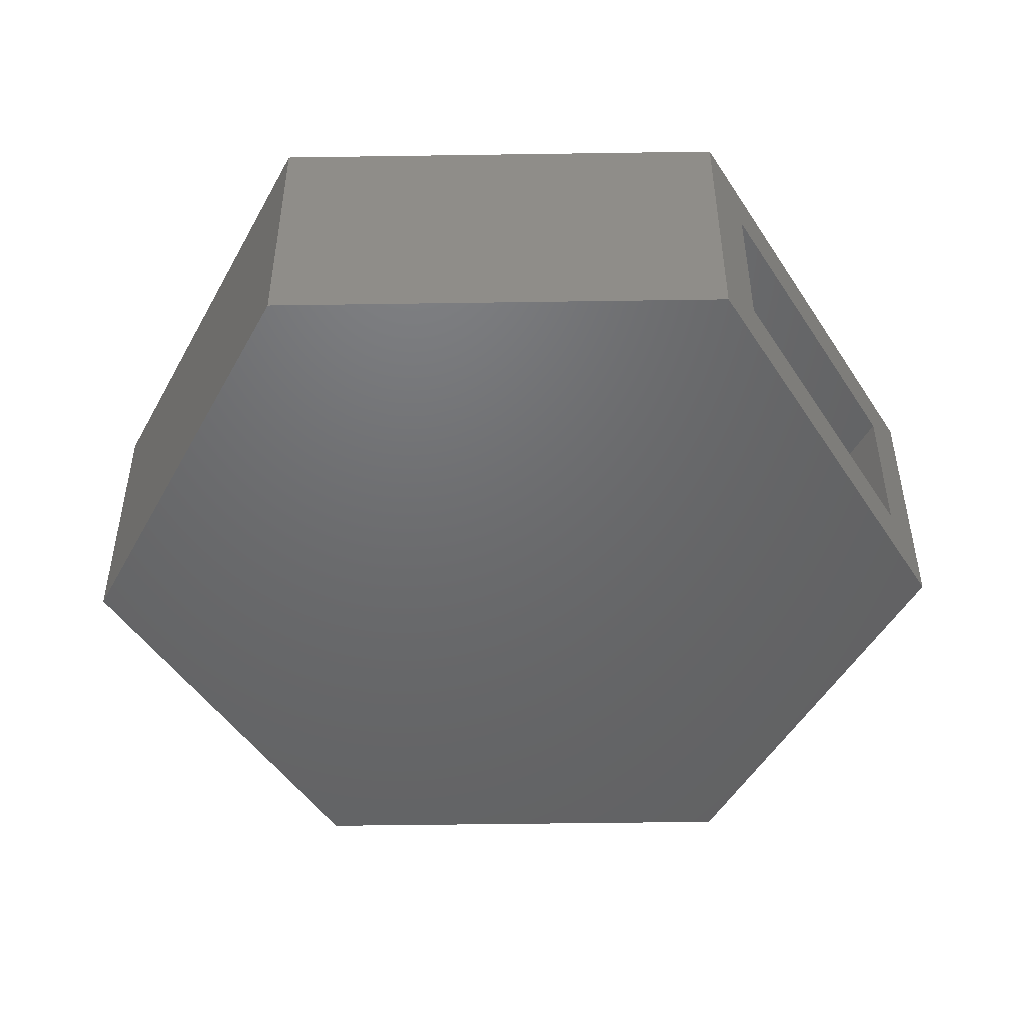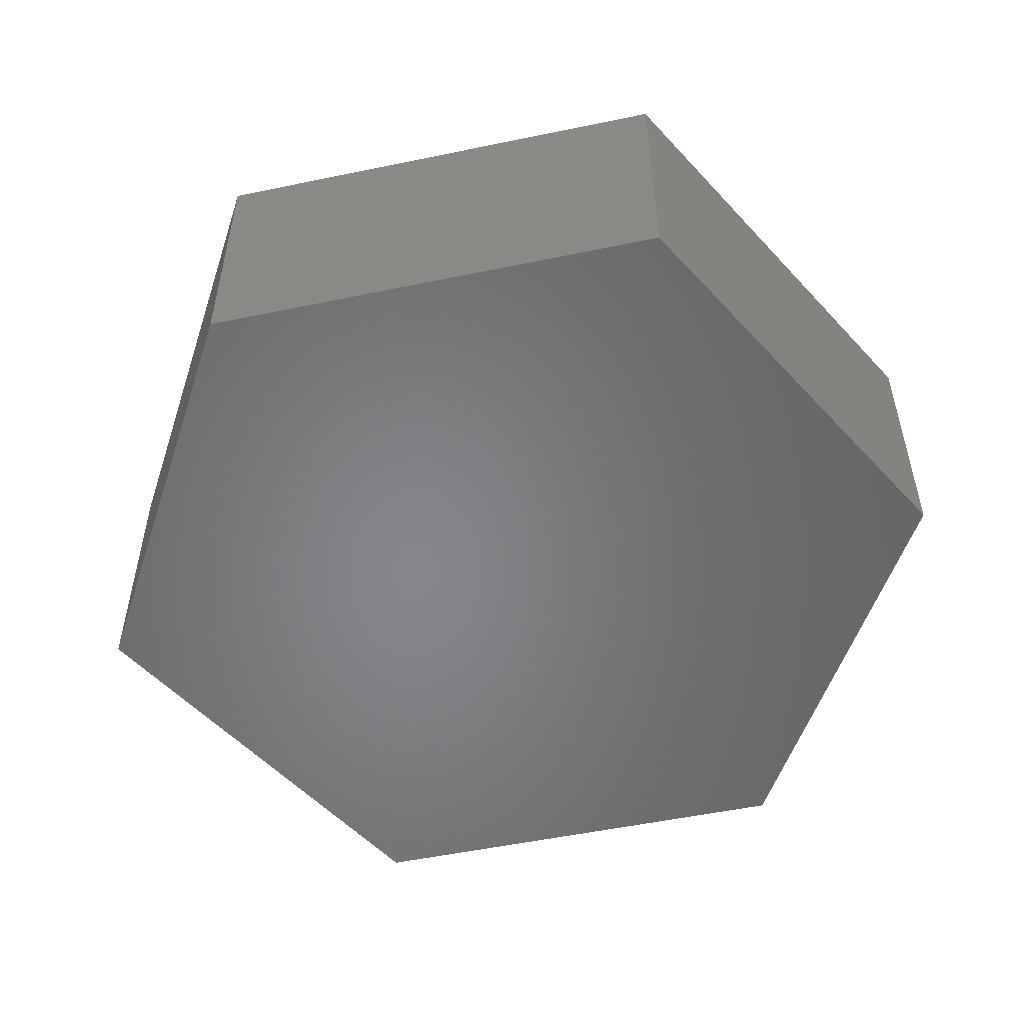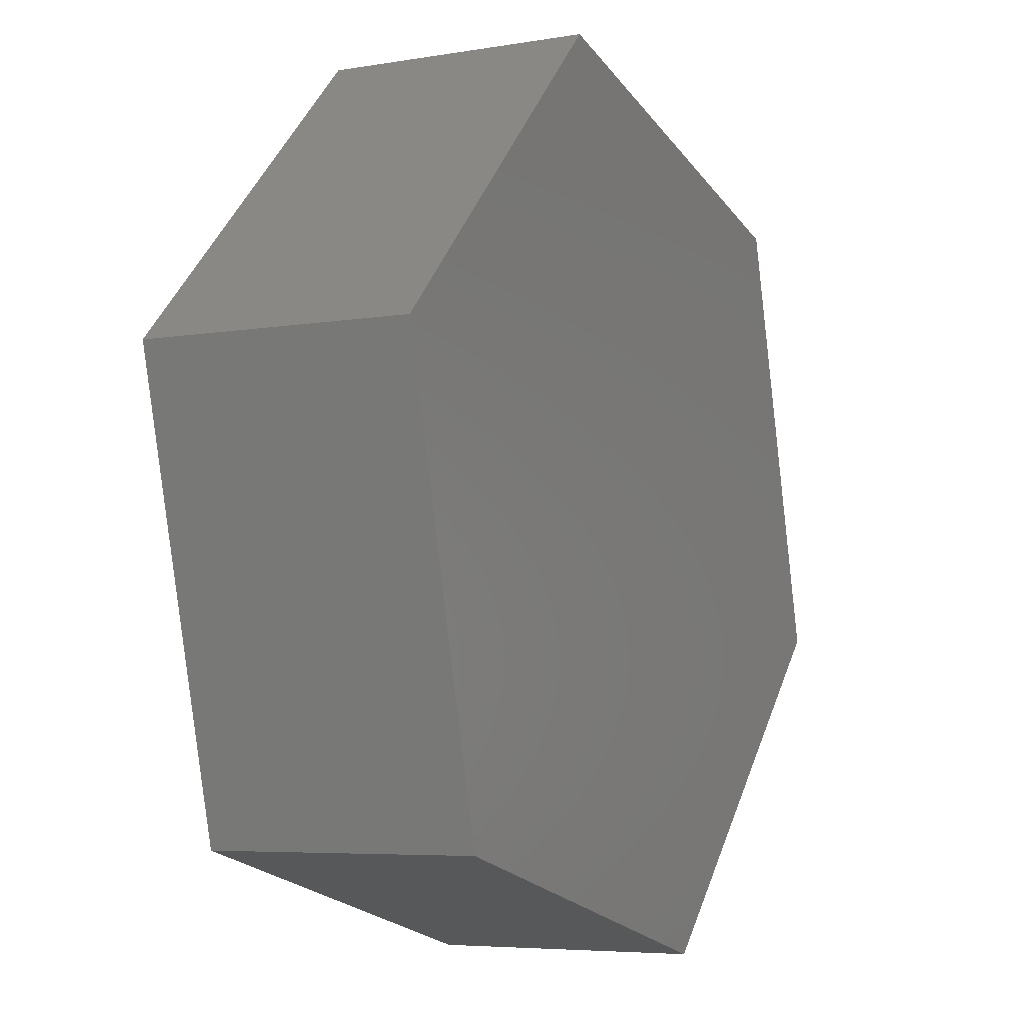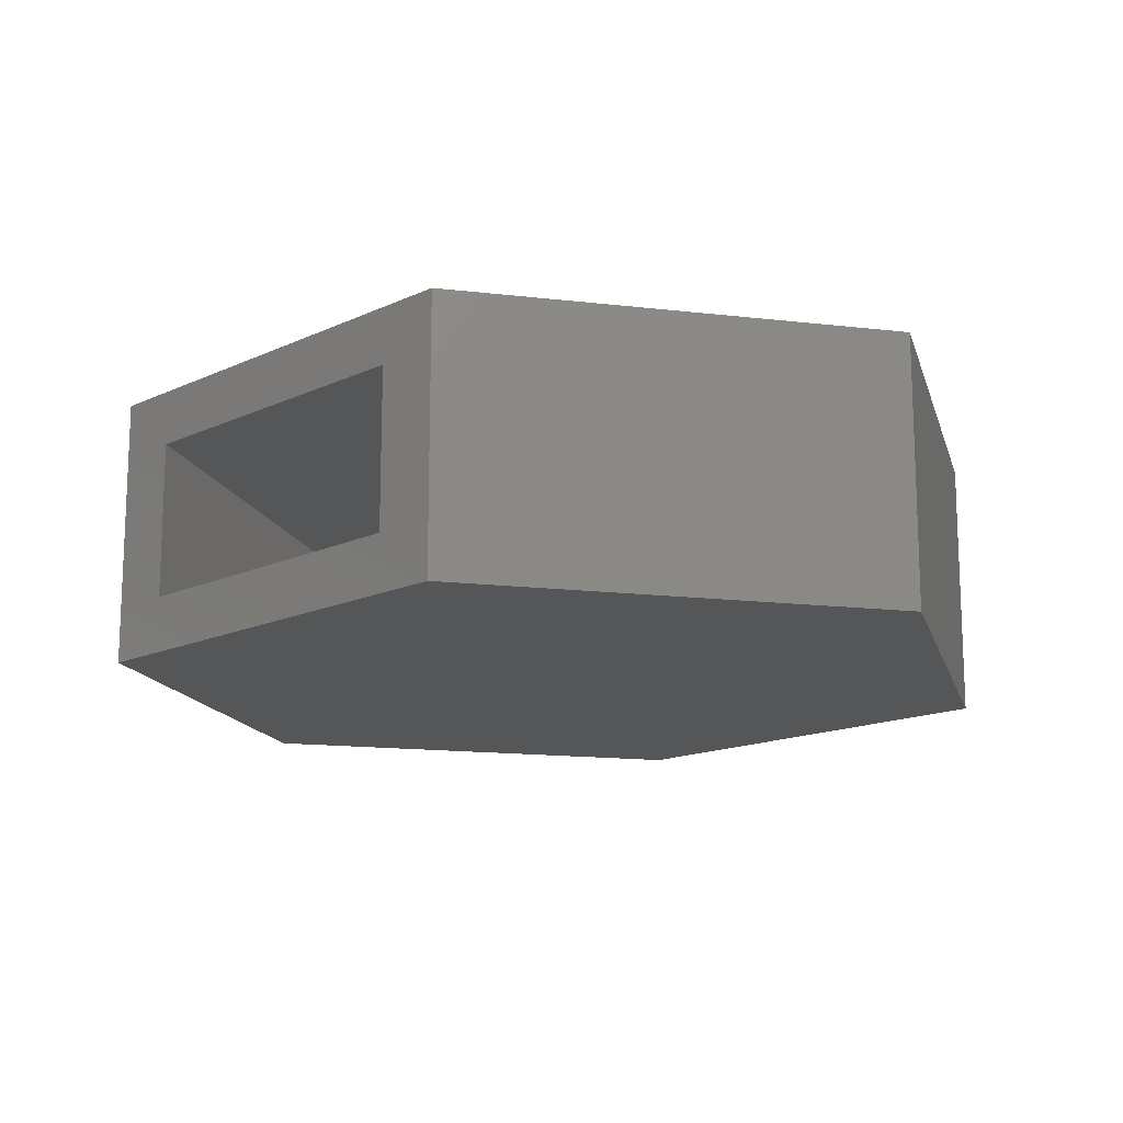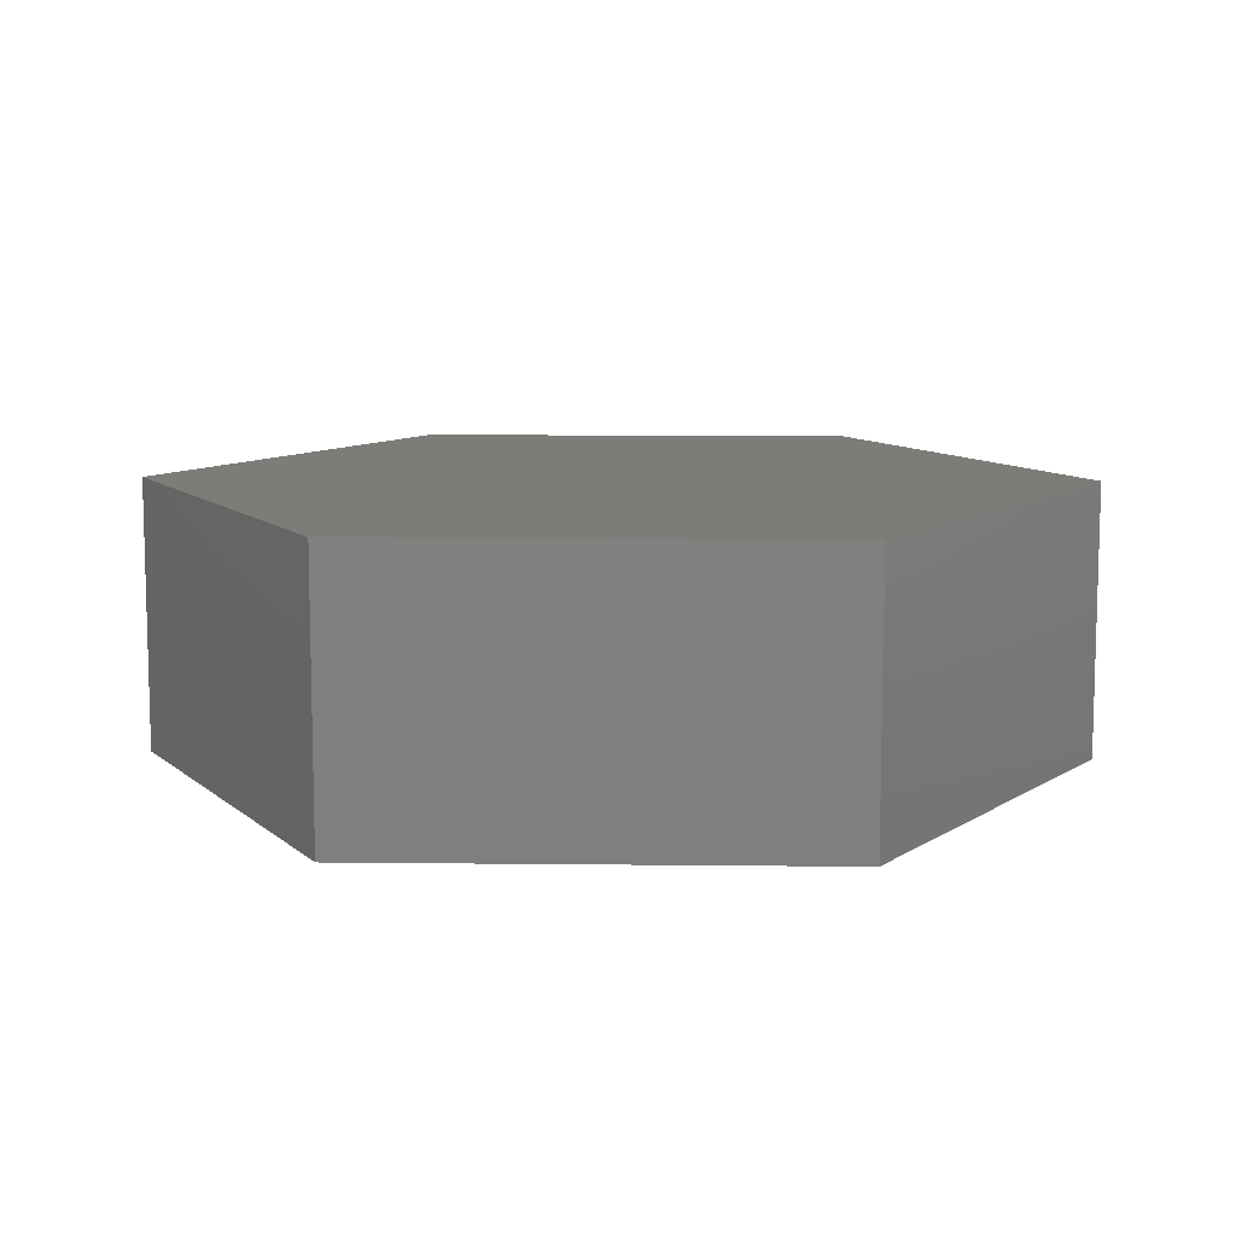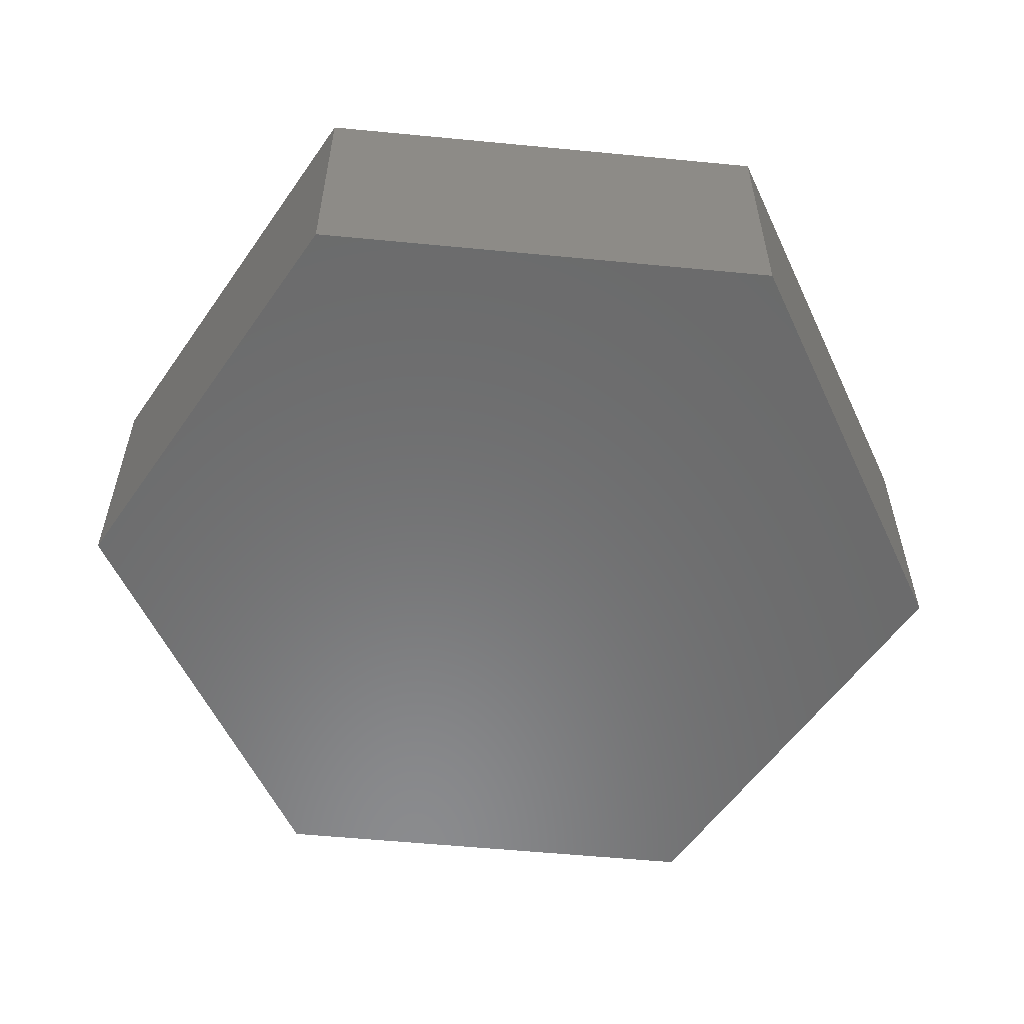
<metadata>
{"format":"stl","ext":"stl","renderer":"f3d","projection":"perspective","resolution":1024,"background":"white","views":[{"elev":-48.1,"azim":-13.4,"up":"+Z"},{"elev":-53.0,"azim":-63.1,"up":"+Z"},{"elev":-5.7,"azim":-62.5,"up":"+Y"},{"elev":-14.9,"azim":90.1,"up":"+Z"},{"elev":10.0,"azim":167.3,"up":"+Z"},{"elev":-56.8,"azim":159.9,"up":"+Z"}]}
</metadata>
<code>
# stl→obj: 24 verts, 44 faces
v 0.6775 -0.1694 0.4062
v 0.6068 -0.24 0.3203
v 0.6775 -0.1694 -0.007812
v 0.6068 -0.24 0.07812
v 0.1752 -0.6717 -0.007812
v 0.2458 -0.6011 0.07812
v 0.1752 -0.6717 0.4062
v 0.2458 -0.6011 0.3203
v -0.4332 -0.4274 0.3203
v -0.4332 -0.4274 0.07812
v 0.4332 0.4389 0.3203
v 0.4332 0.4389 0.07812
v -0.1578 0.5901 0.07812
v -0.5843 0.1636 0.07812
v -0.1578 0.5901 0.3203
v -0.5843 0.1636 0.3203
v -0.6797 0.1897 0.4062
v -0.6797 0.1897 -0.007812
v -0.5038 -0.498 0.4062
v -0.5038 -0.498 -0.007812
v 0.5038 0.5095 0.4062
v 0.5038 0.5095 -0.007812
v -0.184 0.6855 0.4062
v -0.184 0.6855 -0.007812
f 1 2 3
f 3 2 4
f 3 4 5
f 5 4 6
f 5 6 7
f 7 6 8
f 7 8 1
f 1 8 2
f 9 8 10
f 10 8 6
f 2 11 4
f 4 11 12
f 12 13 4
f 4 13 14
f 4 14 6
f 6 14 10
f 11 2 15
f 15 2 16
f 2 8 16
f 16 8 9
f 17 18 19
f 19 18 20
f 19 20 7
f 7 20 5
f 1 3 21
f 21 3 22
f 21 22 23
f 23 22 24
f 23 24 17
f 17 24 18
f 22 3 24
f 24 3 18
f 3 5 18
f 18 5 20
f 21 23 1
f 1 23 17
f 1 17 7
f 7 17 19
f 16 9 14
f 14 9 10
f 11 15 12
f 12 15 13
f 15 16 13
f 13 16 14

</code>
